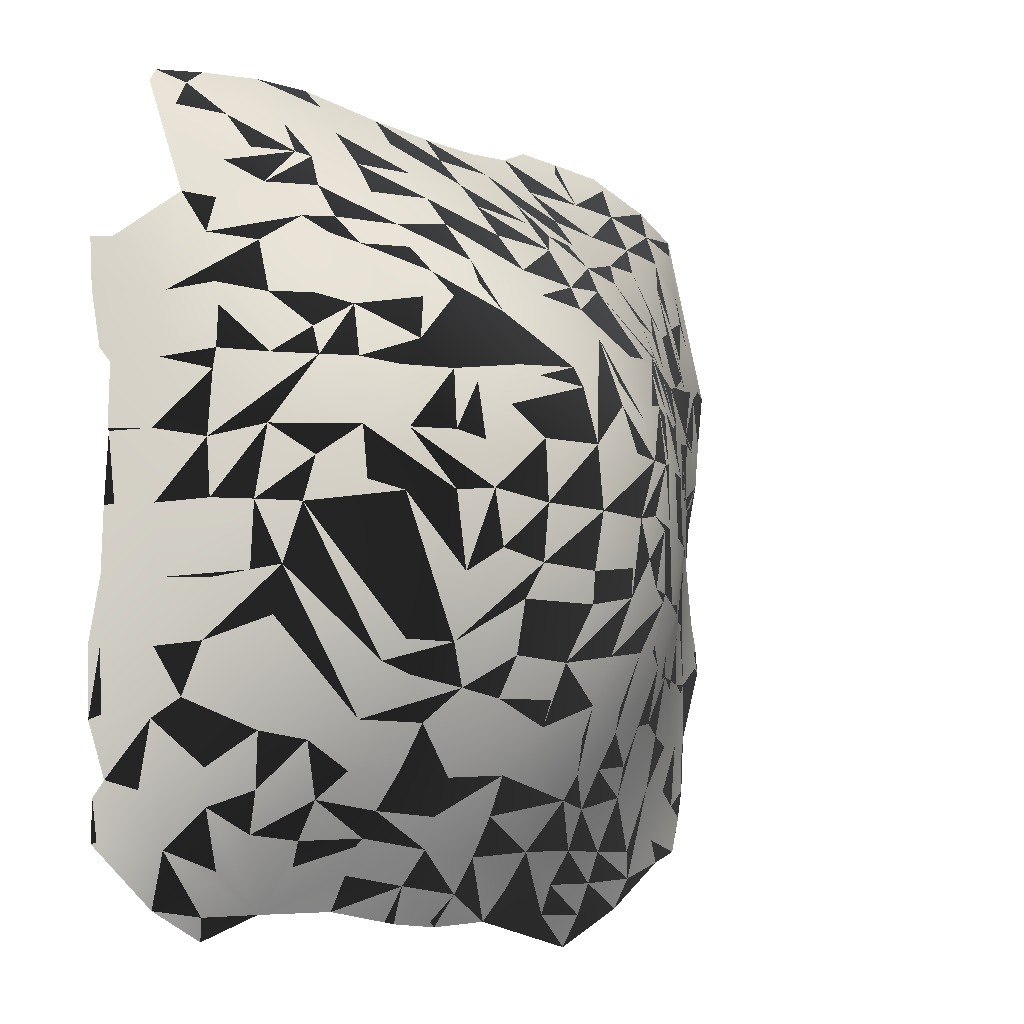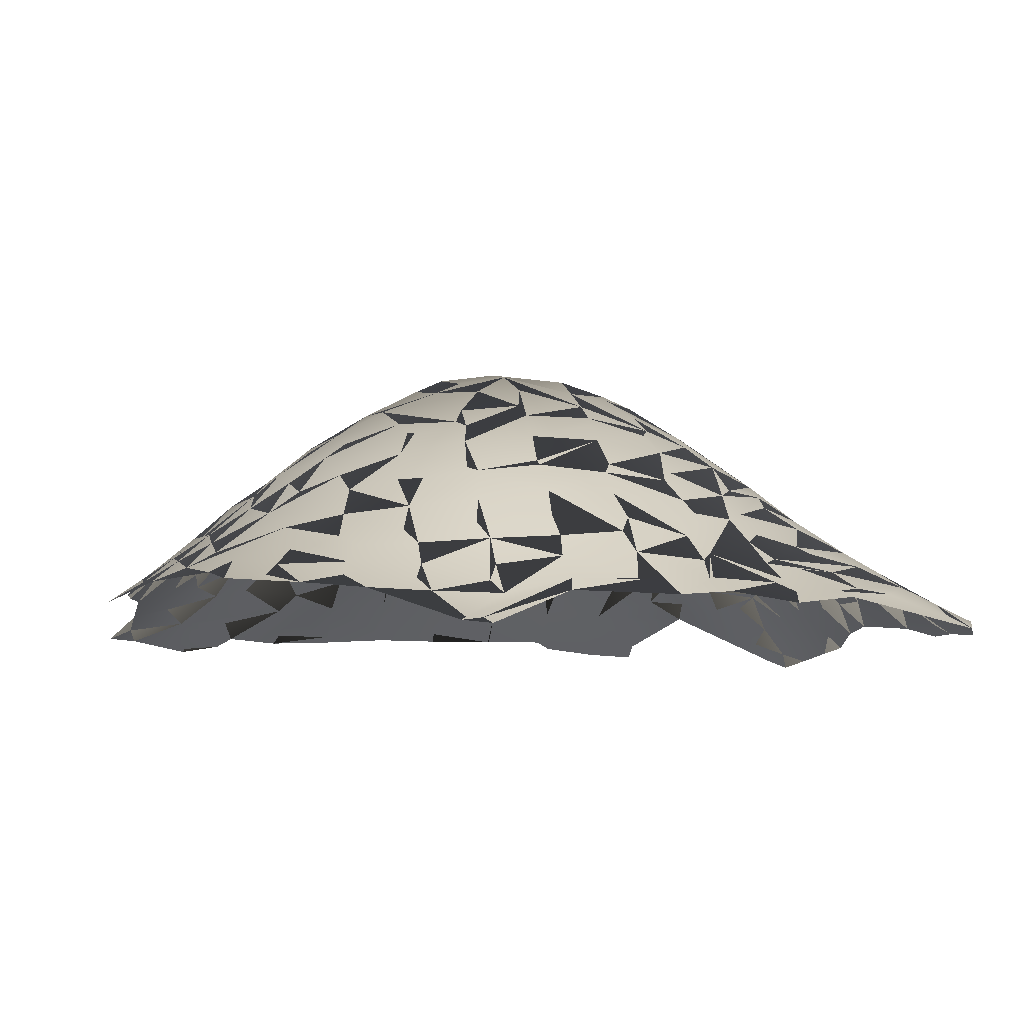
<metadata>
{"format":"obj","ext":"obj","renderer":"f3d","projection":"perspective","resolution":1024,"background":"white","views":[{"elev":-8.5,"azim":-40.9,"up":"+Y"},{"elev":-7.3,"azim":78.4,"up":"+Z"}]}
</metadata>
<code>
v -0.04621 -0.02161 0.01008
v -0.04192 -0.02293 0.01042
v -0.007732 -0.02396 0.01069
v -0.05071 -0.01613 0.009912
v -0.02659 -0.02186 0.01292
v -0.02318 -0.02176 0.01295
v 0.003771 -0.0164 0.01154
v -0.05101 -0.01299 0.01046
v 0.004227 -0.0136 0.01179
v -0.05175 -0.007684 0.01087
v 0.004654 -0.008303 0.01186
v -0.05205 -0.002661 0.01106
v 0.004744 -0.003244 0.01176
v 0.009498 -0.0006766 0.008716
v 0.01008 -0.00104 0.008446
v -0.05093 0.00215 0.01191
v 0.004844 0.001896 0.01165
v 0.009468 0.0005468 0.008695
v 0.01005 0.001074 0.008272
v -0.05072 0.007305 0.01189
v 0.005425 0.007585 0.01185
v -0.05105 0.01269 0.01129
v 0.005968 0.01264 0.01185
v 0.0079 0.01477 0.01064
v -0.05151 0.01851 0.0107
v -0.05097 0.01707 0.01127
v 0.006187 0.01761 0.01202
v 0.007998 0.01839 0.01091
v -0.05198 0.02278 0.01022
v 0.00593 0.0227 0.01208
v 0.007972 0.02313 0.01095
v -0.05209 0.02664 0.01002
v 0.005337 0.02858 0.01152
v 0.007217 0.02753 0.01074
v 0.005129 0.03107 0.01117
v -0.04714 0.03938 0.00944
v -0.0443 0.03968 0.009984
v -0.03652 0.04004 0.01086
v -0.03274 0.04001 0.01093
v -0.02729 0.04011 0.01076
v -0.02241 0.03953 0.011
v -0.01714 0.03948 0.01053
v -0.01342 0.03982 0.01015
v -0.007764 0.03985 0.01002
v -0.002071 0.03942 0.009786
v 0.002744 0.03833 0.009486
v 0.006851 0.0366 0.008667
v -0.04625 0.04055 0.00886
v -0.04245 0.04105 0.009246
v -0.03778 0.04146 0.009681
v -0.03343 0.0414 0.009912
v -0.01072 0.04106 0.009369
v -0.007045 0.04083 0.0093
v -0.00226 0.04062 0.008887
v -0.04609 -0.02071 0.01053
v -0.04242 -0.0212 0.01121
v -0.03819 -0.02105 0.01205
v -0.03235 -0.02089 0.0129
v -0.02729 -0.02171 0.0127
v -0.02235 -0.02215 0.01244
v -0.01785 -0.02179 0.01279
v -0.01191 -0.02133 0.01284
v -0.007502 -0.0214 0.01221
v -0.003176 -0.02098 0.01185
v -0.05042 -0.016 0.01018
v -0.04634 -0.01655 0.0122
v -0.04253 -0.018 0.01312
v -0.03694 -0.01768 0.01447
v -0.0328 -0.01828 0.01514
v -0.02772 -0.01905 0.01531
v -0.02238 -0.01971 0.01481
v -0.01721 -0.01929 0.01474
v -0.01247 -0.01903 0.01451
v -0.007838 -0.01892 0.01383
v -0.002614 -0.01857 0.01284
v 0.001225 -0.01728 0.01218
v -0.05053 -0.01177 0.01116
v -0.04861 -0.01246 0.01245
v -0.04444 -0.0136 0.01456
v -0.03288 -0.01566 0.01728
v -0.0004764 -0.01224 0.0142
v 0.002531 -0.01268 0.01271
v 0.005208 -0.01135 0.01123
v -0.0511 -0.007307 0.01153
v -0.0485 -0.007558 0.01364
v -0.0005754 -0.007985 0.01513
v 0.002765 -0.007776 0.01297
v 0.005789 -0.006901 0.01092
v -0.05139 -0.002718 0.01155
v -0.04862 -0.002615 0.01397
v -0.000483 -0.003376 0.01572
v 0.003141 -0.002664 0.01287
v 0.006036 -0.002404 0.01074
v -0.05132 0.002374 0.0113
v -0.04831 0.002156 0.01427
v -7.112e-06 0.001852 0.01632
v 0.003259 0.002611 0.01294
v 0.006016 0.002659 0.01067
v -0.05115 0.007269 0.01122
v -0.04875 0.007363 0.01394
v 0.0001851 0.00736 0.01693
v 0.003259 0.007428 0.01366
v 0.005809 0.007483 0.01099
v -0.05088 0.01255 0.0112
v -0.04885 0.0127 0.0135
v 0.0003167 0.01299 0.0169
v 0.003314 0.01285 0.01403
v 0.005501 0.01234 0.01193
v -0.05093 0.01753 0.01117
v -0.04851 0.01778 0.01375
v -0.04563 0.0184 0.01656
v 9.909e-05 0.01799 0.01663
v 0.003403 0.01822 0.01401
v 0.006299 0.01732 0.0119
v -0.05069 0.0223 0.0112
v -0.04803 0.02269 0.01364
v -0.04528 0.02161 0.01624
v -0.0001299 0.02288 0.01587
v 0.003263 0.02308 0.01374
v 0.006651 0.02207 0.0117
v 0.009402 0.02277 0.01006
v -0.05079 0.02668 0.01099
v -0.04803 0.0273 0.01307
v -0.0156 0.03141 0.01801
v -0.01369 0.03103 0.01807
v -0.0002873 0.026 0.01506
v 0.002915 0.02759 0.0129
v 0.006428 0.02665 0.0112
v -0.04671 0.03022 0.01336
v -0.0436 0.033 0.01404
v -0.03634 0.03451 0.01485
v -0.03258 0.03454 0.01544
v -0.02788 0.0346 0.01588
v -0.02252 0.03481 0.01545
v -0.01695 0.0343 0.01559
v -0.01215 0.0338 0.01504
v -0.007592 0.03347 0.01437
v -0.002825 0.03336 0.01353
v 0.00207 0.03332 0.01194
v 0.005386 0.03397 0.0103
v -0.04585 0.03747 0.01102
v -0.04217 0.03717 0.01217
v -0.03748 0.03733 0.01283
v -0.03289 0.0374 0.01318
v -0.02755 0.03766 0.01303
v -0.02244 0.03739 0.01285
v -0.01751 0.03718 0.01269
v -0.01255 0.0368 0.01231
v -0.007197 0.03676 0.01197
v -0.002784 0.0366 0.0116
v 0.002204 0.03591 0.01072
v 0.00594 0.03513 0.009657
v -0.04105 -0.01547 0.01502
v -0.03739 -0.01586 0.01572
v -0.03309 -0.01624 0.01673
v -0.02732 -0.01644 0.01749
v -0.02254 -0.01697 0.01716
v -0.01695 -0.01654 0.01678
v -0.01222 -0.01641 0.01632
v -0.008124 -0.01648 0.01524
v -0.003905 -0.01644 0.01411
v -0.0002686 -0.01548 0.0132
v -0.04505 -0.01089 0.01521
v -0.04162 -0.01239 0.01646
v -0.0375 -0.01303 0.01783
v -0.03282 -0.01374 0.01872
v -0.02812 -0.0141 0.01945
v -0.02318 -0.01401 0.01988
v -0.01594 -0.01272 0.0199
v -0.01282 -0.0133 0.0185
v -0.008146 -0.01232 0.01759
v -0.00349 -0.01154 0.016
v 0.0002979 -0.01157 0.014
v -0.04693 -0.006109 0.01498
v -0.04245 -0.008355 0.01781
v -0.03933 -0.008948 0.01933
v -0.006366 -0.006532 0.01928
v -0.003438 -0.007325 0.01707
v 0.0006694 -0.006975 0.01435
v -0.04606 -0.002222 0.01616
v -0.04391 -0.001127 0.01828
v -0.005663 -0.003051 0.02007
v -0.00299 -0.002609 0.01775
v 0.0007379 -0.002522 0.01463
v -0.04577 0.002147 0.01684
v -0.04392 0.002631 0.01869
v -0.004819 0.002012 0.02102
v -0.002122 0.002356 0.01829
v 0.001069 0.002646 0.01504
v -0.04612 0.007664 0.01685
v -0.04392 0.007537 0.01904
v -0.00459 0.007296 0.02163
v -0.00203 0.007577 0.01903
v 0.001407 0.007702 0.01533
v -0.04613 0.01202 0.0164
v -0.04326 0.01289 0.01959
v -0.04048 0.0151 0.02203
v -0.004727 0.01285 0.02152
v -0.001924 0.0125 0.01888
v 0.001368 0.01231 0.01575
v -0.04579 0.0169 0.01642
v -0.04292 0.01804 0.01926
v -0.04032 0.01788 0.02153
v -0.005177 0.01782 0.02104
v -0.002391 0.01789 0.01862
v 0.001362 0.01712 0.01551
v 0.004044 0.01758 0.01348
v -0.04537 0.02334 0.01585
v -0.04245 0.02261 0.01831
v -0.03981 0.02263 0.02029
v -0.005939 0.0226 0.01993
v -0.002815 0.02251 0.01771
v 0.001154 0.02191 0.01516
v 0.004043 0.02224 0.01333
v -0.04551 0.02713 0.01485
v -0.04242 0.02666 0.01696
v -0.03775 0.02759 0.01903
v -0.03224 0.02896 0.02002
v -0.02793 0.02968 0.02029
v -0.02267 0.02981 0.02011
v -0.01722 0.02964 0.01985
v -0.01239 0.02914 0.01906
v -0.008502 0.02869 0.01803
v -0.003218 0.02709 0.01676
v 0.000882 0.02655 0.01446
v 0.003841 0.02483 0.013
v -0.04458 0.02989 0.01461
v -0.04102 0.03154 0.0155
v -0.03707 0.03175 0.01669
v -0.0329 0.03183 0.01768
v -0.02801 0.03213 0.01814
v -0.02246 0.03275 0.01733
v -0.01725 0.03237 0.01713
v -0.01224 0.03138 0.01717
v -0.007305 0.03073 0.01625
v -0.003722 0.03096 0.01508
v 0.0006711 0.03037 0.01358
v -0.04123 0.03447 0.014
v -0.03774 0.03465 0.01469
v -0.03606 -0.01103 0.01971
v -0.03245 -0.01083 0.02107
v -0.0285 -0.01136 0.02155
v -0.02379 -0.0111 0.02202
v -0.01604 -0.0108 0.02162
v -0.01292 -0.01035 0.02054
v -0.009179 -0.009952 0.01939
v -0.03671 -0.007549 0.0217
v -0.03239 -0.007694 0.02342
v -0.02724 -0.007735 0.02427
v -0.02228 -0.007682 0.02475
v -0.01746 -0.008336 0.02368
v -0.013 -0.007628 0.02256
v -0.008891 -0.006951 0.02069
v -0.04259 -0.0004625 0.01964
v -0.03633 -0.003594 0.02381
v -0.03432 -0.004507 0.02456
v -0.01079 -0.001534 0.02438
v -0.008287 -0.002452 0.02238
v -0.005236 -0.001211 0.02014
v -0.04229 0.003035 0.02022
v -0.01059 0.002199 0.02537
v -0.00776 0.002401 0.02343
v -0.004605 0.002805 0.02076
v -0.04148 0.007359 0.02141
v -0.03831 0.008868 0.02457
v -0.01047 0.007732 0.02604
v -0.007514 0.007573 0.02394
v -0.004437 0.00743 0.0213
v -0.04097 0.01057 0.02216
v -0.03845 0.01276 0.02419
v -0.01051 0.01267 0.026
v -0.007606 0.01265 0.02379
v -0.0042 0.01243 0.02082
v -0.04038 0.02 0.02082
v -0.03815 0.01776 0.0233
v -0.03421 0.01927 0.02527
v -0.01064 0.01737 0.02515
v -0.007794 0.01767 0.023
v -0.004392 0.01709 0.02036
v -0.001223 0.01847 0.01752
v -0.03992 0.02265 0.0201
v -0.03771 0.0218 0.02207
v -0.03309 0.02267 0.02412
v -0.02573 0.02421 0.02474
v -0.02225 0.02438 0.02465
v -0.01799 0.024 0.02429
v -0.01116 0.02122 0.02395
v -0.008286 0.02202 0.02204
v -0.004621 0.02165 0.01936
v -0.001409 0.02121 0.01714
v -0.03594 0.02683 0.02038
v -0.03237 0.02693 0.02161
v -0.02769 0.02646 0.02296
v -0.02258 0.02656 0.02295
v -0.01736 0.02617 0.0225
v -0.01346 0.02665 0.02134
v -0.007181 0.02535 0.01964
v -0.004898 0.02505 0.01854
v -0.03922 0.02886 0.01771
v -0.03688 0.02903 0.01858
v -0.03044 -0.005255 0.02541
v -0.02724 -0.005874 0.02564
v -0.02247 -0.005775 0.02585
v -0.01778 -0.005951 0.02522
v -0.01379 -0.005947 0.02386
v -0.03524 -0.002073 0.02511
v -0.03212 -0.002209 0.02655
v -0.02733 -0.002937 0.02769
v -0.02261 -0.003208 0.0276
v -0.01777 -0.002462 0.02718
v -0.01316 -0.001812 0.02548
v -0.01058 -0.001018 0.02438
v -0.03241 0.00255 0.02819
v -0.02806 0.0008597 0.02944
v -0.02183 0.0008761 0.02966
v -0.01714 0.001767 0.02877
v -0.01253 0.002978 0.02661
v -0.01006 0.002905 0.02502
v -0.03613 0.008109 0.0261
v -0.03327 0.008193 0.02819
v -0.01204 0.007423 0.02707
v -0.009776 0.007694 0.0255
v -0.0359 0.01258 0.02621
v -0.03307 0.01252 0.02791
v -0.02911 0.01461 0.02912
v -0.01189 0.01243 0.02712
v -0.009467 0.01243 0.02522
v -0.03585 0.0172 0.02507
v -0.03261 0.01704 0.02703
v -0.02767 0.01779 0.02833
v -0.0226 0.01825 0.0285
v -0.01765 0.01786 0.02811
v -0.01266 0.01698 0.02645
v -0.009413 0.01682 0.02455
v -0.03078 0.02296 0.02476
v -0.0272 0.0221 0.02608
v -0.02259 0.02187 0.02647
v -0.01777 0.02158 0.02604
v -0.01356 0.02085 0.02509
v -0.01011 0.02032 0.02386
v -0.03165 0.02491 0.02329
v -0.02803 0.02447 0.02429
v -0.03015 0.004293 0.02952
v -0.02719 0.003383 0.03042
v -0.0227 0.003121 0.03081
v -0.01799 0.0038 0.02977
v -0.0152 0.004789 0.02867
v -0.03093 0.008407 0.02953
v -0.0273 0.007541 0.03104
v -0.02239 0.007405 0.03141
v -0.01768 0.007393 0.03038
v -0.01471 0.008029 0.02881
v -0.0313 0.01185 0.02897
v -0.02714 0.0122 0.03059
v -0.02252 0.01223 0.03099
v -0.01777 0.01222 0.03013
v -0.0145 0.01224 0.0286
v -0.03122 0.01616 0.02798
v -0.02615 0.01712 0.02884
v -0.02251 0.01664 0.02949
v -0.01828 0.01586 0.02914
v -0.01529 0.01519 0.02834
f 2 56 57
f 66 56 57
f 67 66 57
f 79 67 57
f 153 79 57
f 154 153 57
f 68 154 57
f 155 68 57
f 69 155 57
f 58 69 57
f 55 2 56
f 55 66 56
f 65 55 66
f 8 65 66
f 77 8 66
f 78 77 66
f 85 78 66
f 163 85 66
f 79 163 66
f 79 67 66
f 175 163 79
f 164 175 79
f 164 153 79
f 176 164 153
f 165 176 153
f 165 154 153
f 80 165 154
f 80 68 154
f 80 155 68
f 80 155 69
f 156 80 69
f 70 156 69
f 70 58 69
f 59 70 58
f 4 55 65
f 4 8 65
f 77 85 78
f 84 77 85
f 89 84 85
f 90 89 85
f 174 90 85
f 174 163 85
f 174 175 163
f 180 174 175
f 181 180 175
f 254 181 175
f 247 254 175
f 176 247 175
f 176 164 175
f 248 247 176
f 241 248 176
f 240 241 176
f 240 165 176
f 241 240 165
f 166 241 165
f 166 80 165
f 166 156 80
f 167 166 156
f 243 167 156
f 168 243 156
f 157 168 156
f 71 157 156
f 71 70 156
f 6 71 70
f 5 6 70
f 5 59 70
f 10 77 84
f 10 89 84
f 12 10 89
f 12 89 90
f 16 12 90
f 95 16 90
f 185 95 90
f 180 185 90
f 180 174 90
f 186 185 180
f 260 186 180
f 260 181 180
f 260 254 181
f 260 247 254
f 255 260 247
f 256 255 247
f 301 256 247
f 301 248 247
f 302 301 248
f 249 302 248
f 242 249 248
f 242 241 248
f 242 166 241
f 242 167 166
f 242 243 167
f 249 242 243
f 302 249 243
f 250 302 243
f 304 250 243
f 251 304 243
f 244 251 243
f 169 244 243
f 169 168 243
f 158 169 168
f 158 157 168
f 72 158 157
f 61 72 157
f 61 71 157
f 60 61 71
f 60 6 71
f 5 60 6
f 94 12 16
f 94 16 95
f 100 94 95
f 190 100 95
f 191 190 95
f 186 191 95
f 186 185 95
f 191 260 186
f 264 191 260
f 264 255 260
f 306 264 255
f 307 306 255
f 307 256 255
f 307 301 256
f 314 307 301
f 308 314 301
f 308 302 301
f 309 308 302
f 303 309 302
f 303 250 302
f 309 303 250
f 309 304 250
f 310 309 304
f 311 310 304
f 305 311 304
f 252 305 304
f 244 252 304
f 244 251 304
f 245 252 244
f 170 245 244
f 170 169 244
f 159 170 169
f 159 158 169
f 73 159 158
f 62 73 158
f 62 72 158
f 62 61 72
f 20 94 100
f 104 20 100
f 105 104 100
f 195 105 100
f 195 190 100
f 196 195 190
f 196 191 190
f 269 196 191
f 269 264 191
f 270 269 264
f 265 270 264
f 319 265 264
f 319 306 264
f 319 307 306
f 313 319 307
f 343 313 307
f 344 343 307
f 344 314 307
f 345 344 314
f 315 345 314
f 315 308 314
f 315 309 308
f 316 315 309
f 316 310 309
f 347 316 310
f 317 347 310
f 261 317 310
f 261 311 310
f 257 261 311
f 258 257 311
f 252 258 311
f 252 305 311
f 253 258 252
f 246 253 252
f 246 245 252
f 171 246 245
f 171 170 245
f 160 171 170
f 160 159 170
f 74 160 159
f 74 73 159
f 63 74 73
f 63 62 73
f 3 63 62
f 3 61 62
f 99 94 20
f 99 104 20
f 22 105 104
f 26 22 105
f 109 26 105
f 110 109 105
f 201 110 105
f 201 195 105
f 111 201 195
f 202 111 195
f 203 202 195
f 203 196 195
f 197 203 196
f 270 197 196
f 270 269 196
f 203 197 270
f 275 203 270
f 328 275 270
f 329 328 270
f 323 329 270
f 320 323 270
f 320 265 270
f 320 319 265
f 320 313 319
f 348 320 313
f 348 343 313
f 349 348 343
f 349 344 343
f 350 349 344
f 350 345 344
f 351 350 345
f 346 351 345
f 346 315 345
f 346 316 315
f 351 346 316
f 351 347 316
f 352 351 347
f 321 352 347
f 321 317 347
f 318 321 317
f 318 261 317
f 257 318 261
f 312 318 257
f 312 258 257
f 318 312 258
f 262 318 258
f 187 262 258
f 259 187 258
f 182 259 258
f 177 182 258
f 177 253 258
f 178 177 253
f 171 178 253
f 171 246 253
f 172 178 171
f 161 172 171
f 161 160 171
f 75 161 160
f 75 74 160
f 64 75 74
f 64 63 74
f 64 3 63
f 25 109 110
f 115 25 110
f 116 115 110
f 208 116 110
f 117 208 110
f 111 117 110
f 111 201 110
f 117 202 111
f 208 117 202
f 209 208 202
f 274 209 202
f 274 203 202
f 282 274 203
f 282 275 203
f 276 282 275
f 276 328 275
f 276 329 328
f 324 358 329
f 324 323 329
f 348 324 323
f 348 320 323
f 353 324 348
f 325 353 348
f 354 325 348
f 354 349 348
f 355 354 349
f 355 350 349
f 361 355 350
f 356 361 350
f 357 356 350
f 357 351 350
f 326 357 351
f 326 352 351
f 266 326 352
f 266 321 352
f 266 318 321
f 266 262 318
f 322 266 262
f 267 322 262
f 192 267 262
f 263 192 262
f 263 187 262
f 263 187 259
f 183 263 259
f 183 182 259
f 177 183 182
f 183 178 177
f 91 183 178
f 179 91 178
f 86 179 178
f 86 172 178
f 179 86 172
f 87 179 172
f 173 87 172
f 81 173 172
f 162 81 172
f 75 162 172
f 75 161 172
f 76 162 75
f 76 64 75
f 29 25 115
f 29 115 116
f 32 29 116
f 122 32 116
f 123 122 116
f 129 123 116
f 215 129 116
f 216 215 116
f 216 208 116
f 216 209 208
f 299 216 209
f 217 299 209
f 281 217 209
f 281 274 209
f 281 282 274
f 210 281 282
f 217 210 282
f 217 281 210
f 291 217 282
f 341 291 282
f 283 341 282
f 283 276 282
f 341 283 276
f 335 341 276
f 335 329 276
f 330 329 358
f 325 330 358
f 353 325 358
f 353 324 358
f 359 330 325
f 360 359 325
f 360 354 325
f 360 355 354
f 338 360 355
f 338 361 355
f 332 338 361
f 362 332 361
f 357 362 361
f 357 356 361
f 333 362 357
f 277 333 357
f 277 326 357
f 271 277 326
f 271 266 326
f 322 271 266
f 267 271 322
f 327 271 267
f 272 327 267
f 272 192 267
f 268 272 192
f 268 263 192
f 188 263 183
f 96 188 183
f 184 96 183
f 184 91 183
f 179 184 91
f 87 184 179
f 92 184 87
f 13 92 87
f 88 13 87
f 11 88 87
f 83 11 87
f 82 83 87
f 82 173 87
f 81 82 173
f 162 82 81
f 9 82 162
f 7 9 162
f 7 76 162
f 129 122 123
f 228 130 129
f 227 228 129
f 227 215 129
f 228 227 215
f 299 228 215
f 299 216 215
f 229 228 299
f 300 229 299
f 300 217 299
f 300 291 217
f 218 300 291
f 292 218 291
f 292 341 291
f 218 292 341
f 293 218 341
f 342 293 341
f 336 342 341
f 336 335 341
f 336 329 335
f 331 330 359
f 331 360 359
f 338 331 360
f 337 331 338
f 285 337 338
f 286 285 338
f 339 286 338
f 333 339 338
f 362 333 338
f 362 332 338
f 287 339 333
f 340 287 333
f 340 277 333
f 278 340 277
f 334 278 277
f 334 271 277
f 327 334 271
f 272 334 327
f 278 334 272
f 198 278 272
f 198 268 272
f 193 263 188
f 101 193 188
f 194 101 188
f 189 194 188
f 189 96 188
f 184 189 96
f 189 92 184
f 17 189 92
f 93 17 92
f 93 13 92
f 88 93 13
f 83 11 88
f 9 7 83
f 9 82 83
f 141 129 130
f 142 141 130
f 238 142 130
f 239 238 130
f 239 228 130
f 131 239 228
f 131 229 228
f 144 131 229
f 132 144 229
f 230 132 229
f 218 230 229
f 218 300 229
f 231 230 218
f 219 231 218
f 219 293 218
f 294 219 293
f 284 294 293
f 336 284 293
f 336 342 293
f 294 284 336
f 285 294 336
f 337 285 336
f 331 337 336
f 331 329 336
f 330 329 331
f 295 294 285
f 295 286 285
f 296 295 286
f 296 339 286
f 296 287 339
f 340 296 287
f 288 296 340
f 288 278 340
f 204 288 278
f 279 204 278
f 279 198 278
f 273 279 198
f 273 268 198
f 273 263 193
f 273 268 263
f 199 273 193
f 106 199 193
f 200 106 193
f 200 101 193
f 200 194 101
f 102 200 194
f 102 189 194
f 97 102 189
f 97 17 189
f 98 97 17
f 98 93 17
f 14 98 93
f 14 88 93
f 36 129 141
f 48 36 141
f 37 48 141
f 37 142 141
f 49 37 142
f 50 49 142
f 38 50 142
f 143 38 142
f 239 143 142
f 239 238 142
f 143 131 239
f 144 143 131
f 38 143 144
f 50 38 144
f 39 50 144
f 40 39 144
f 145 40 144
f 133 145 144
f 133 132 144
f 231 133 132
f 231 230 132
f 145 133 231
f 134 145 231
f 232 134 231
f 220 232 231
f 220 219 231
f 220 294 219
f 221 220 294
f 221 295 294
f 124 221 295
f 222 124 295
f 222 296 295
f 223 222 296
f 297 223 296
f 211 297 296
f 211 288 296
f 289 211 288
f 289 204 288
f 279 289 204
f 205 289 279
f 205 273 279
f 199 205 273
f 280 205 199
f 112 280 199
f 206 112 199
f 206 106 199
f 107 206 106
f 107 200 106
f 102 107 200
f 108 107 102
f 21 108 102
f 98 21 102
f 98 97 102
f 14 21 98
f 18 21 14
f 15 18 14
f 15 88 14
f 49 37 48
f 51 39 50
f 40 51 39
f 146 41 40
f 146 145 40
f 146 134 145
f 147 146 134
f 135 147 134
f 233 135 134
f 233 232 134
f 221 233 232
f 221 220 232
f 135 233 221
f 135 124 221
f 234 135 124
f 125 234 124
f 125 222 124
f 234 125 222
f 235 234 222
f 235 223 222
f 236 235 223
f 224 236 223
f 298 224 223
f 298 297 223
f 212 298 297
f 289 212 297
f 289 211 297
f 290 212 289
f 290 205 289
f 290 280 205
f 112 290 280
f 206 290 112
f 113 290 206
f 207 113 206
f 207 107 206
f 114 207 107
f 24 114 107
f 24 108 107
f 23 24 108
f 23 21 108
f 103 23 21
f 103 18 21
f 19 103 18
f 19 15 18
f 147 42 41
f 147 146 41
f 43 42 147
f 148 43 147
f 136 148 147
f 136 135 147
f 136 234 135
f 235 136 234
f 137 136 235
f 138 137 235
f 138 236 235
f 139 138 236
f 237 139 236
f 225 237 236
f 126 225 236
f 126 224 236
f 118 126 224
f 290 118 224
f 212 290 224
f 212 298 224
f 213 118 290
f 213 113 290
f 113 114 207
f 27 113 114
f 27 114 24
f 120 27 24
f 28 120 24
f 103 23 24
f 53 52 43
f 44 53 43
f 149 44 43
f 149 148 43
f 137 149 148
f 137 136 148
f 150 149 137
f 150 138 137
f 151 150 138
f 151 139 138
f 152 151 139
f 140 152 139
f 35 140 139
f 33 35 139
f 127 33 139
f 127 237 139
f 119 127 237
f 119 225 237
f 119 126 225
f 119 118 126
f 119 213 118
f 214 119 213
f 214 113 213
f 113 120 27
f 30 113 120
f 31 30 120
f 31 28 120
f 53 149 44
f 54 53 149
f 45 54 149
f 45 150 149
f 46 45 150
f 46 151 150
f 47 46 151
f 47 152 151
f 47 152 140
f 47 140 35
f 34 47 35
f 128 34 35
f 128 33 35
f 226 128 33
f 226 127 33
f 214 226 127
f 214 119 127
f 30 226 214
f 30 113 214
f 31 226 30
f 128 226 31
f 121 128 31
f 121 28 31
f 46 54 45
f 121 34 128

</code>
